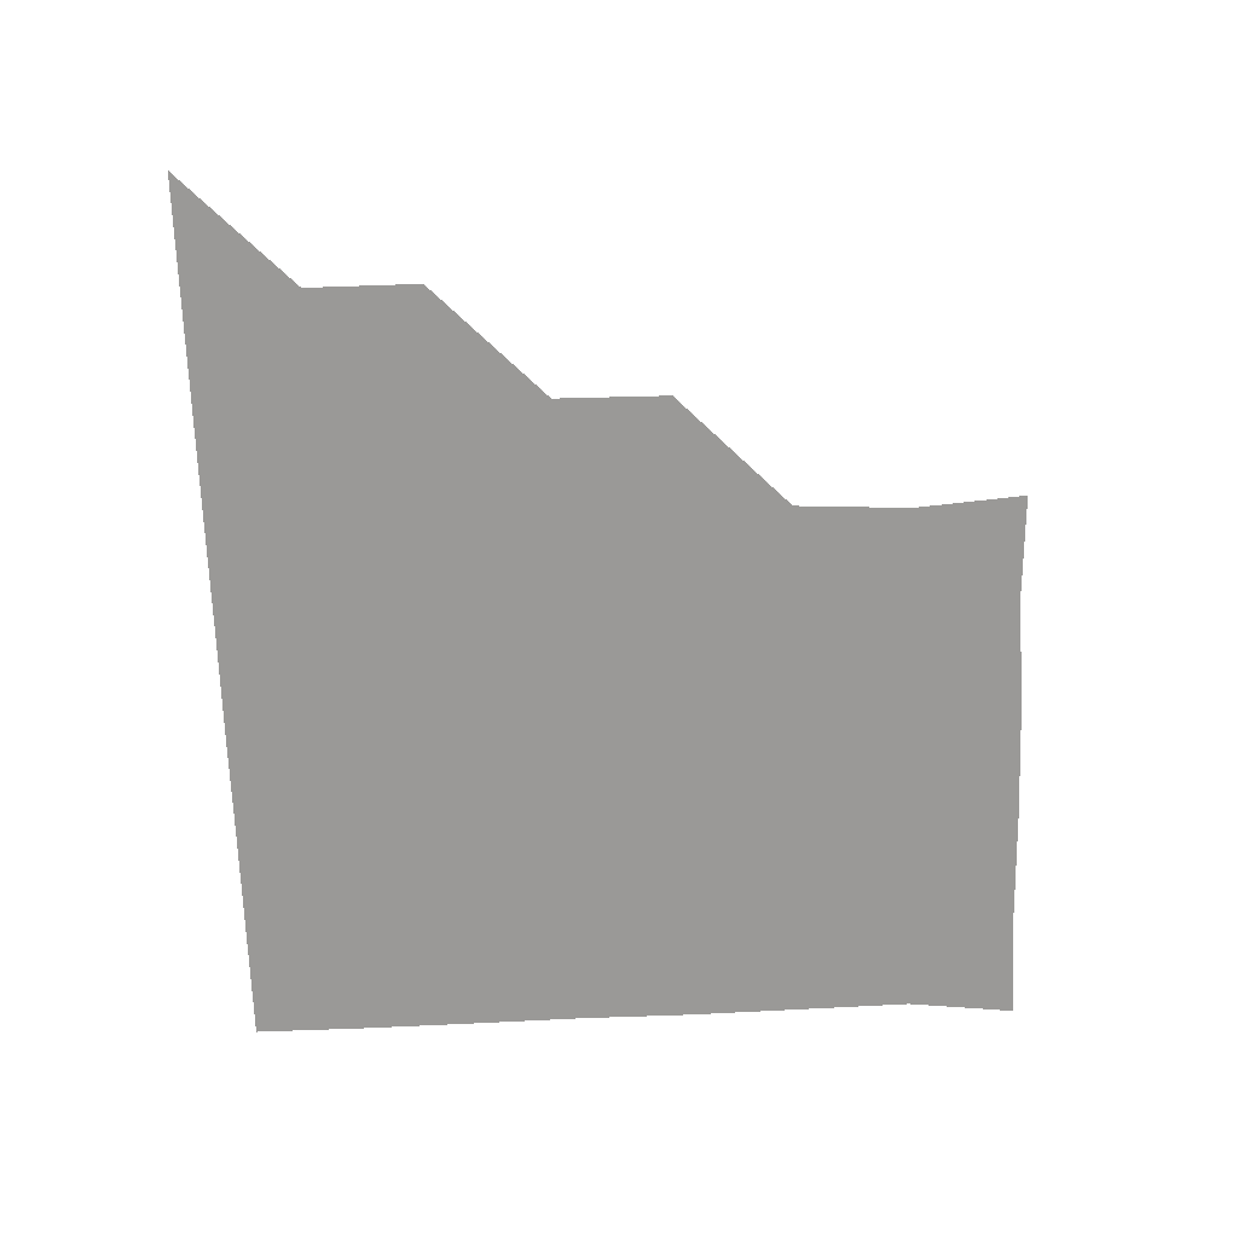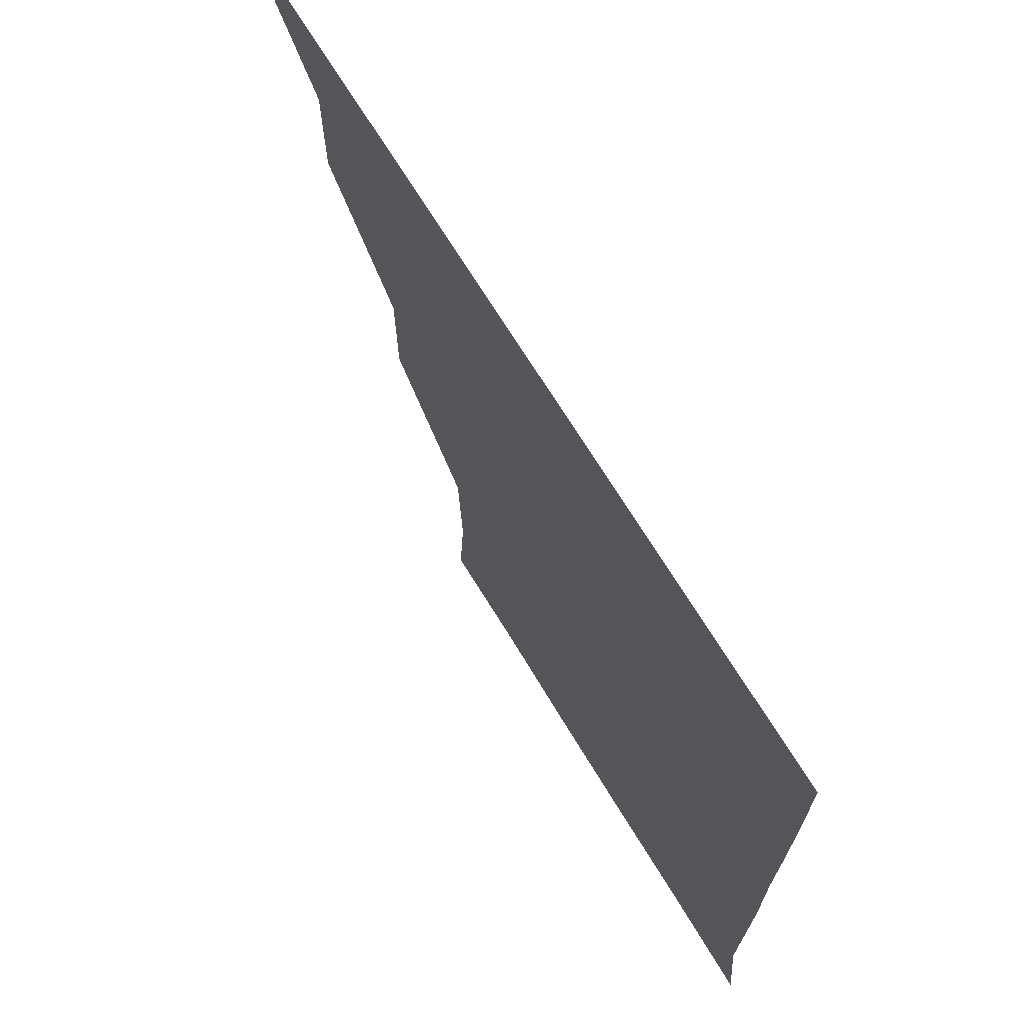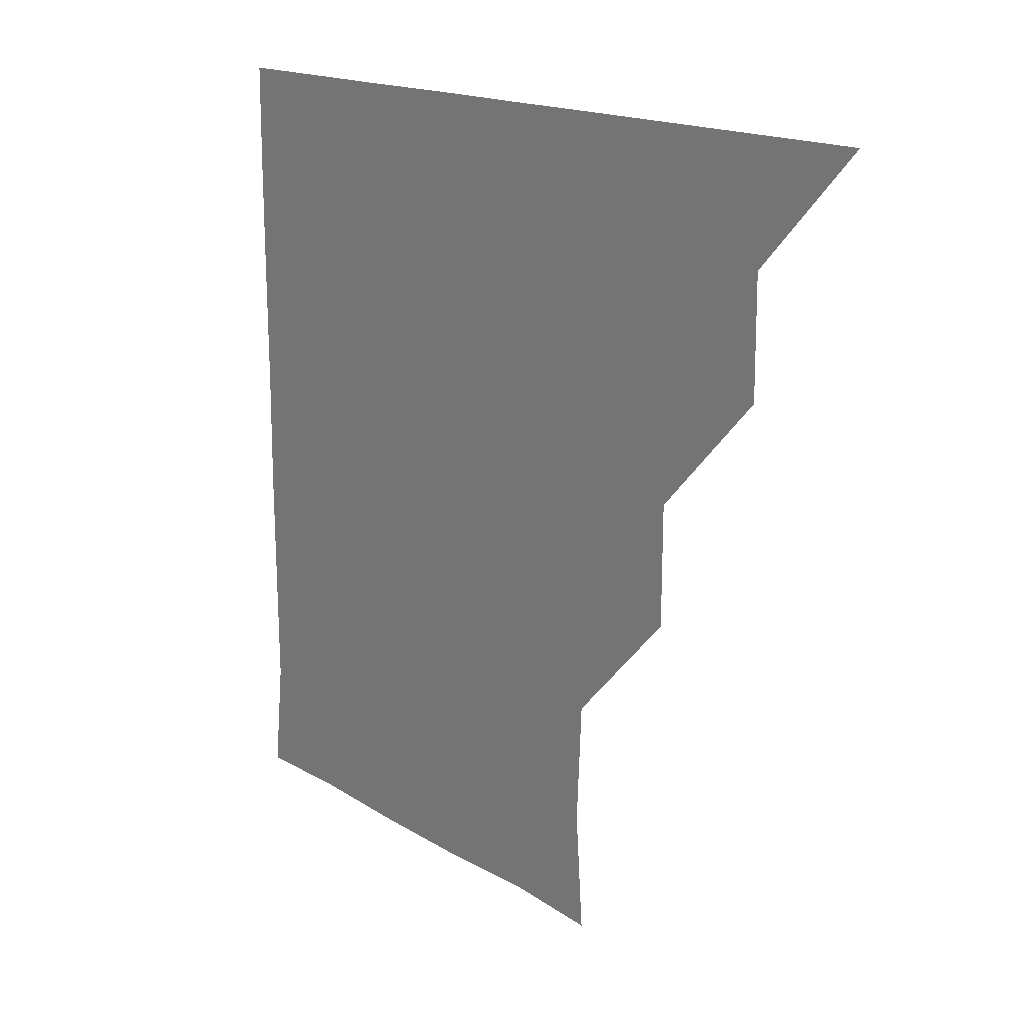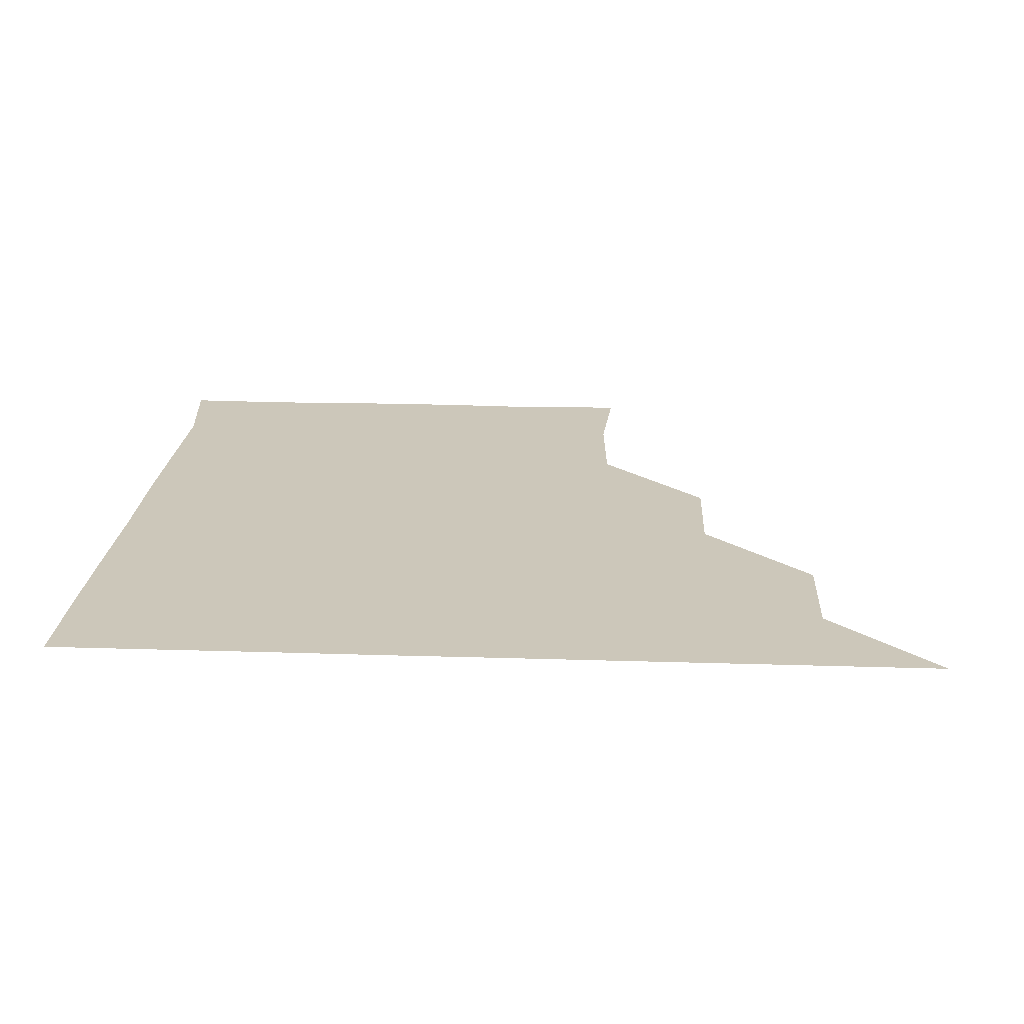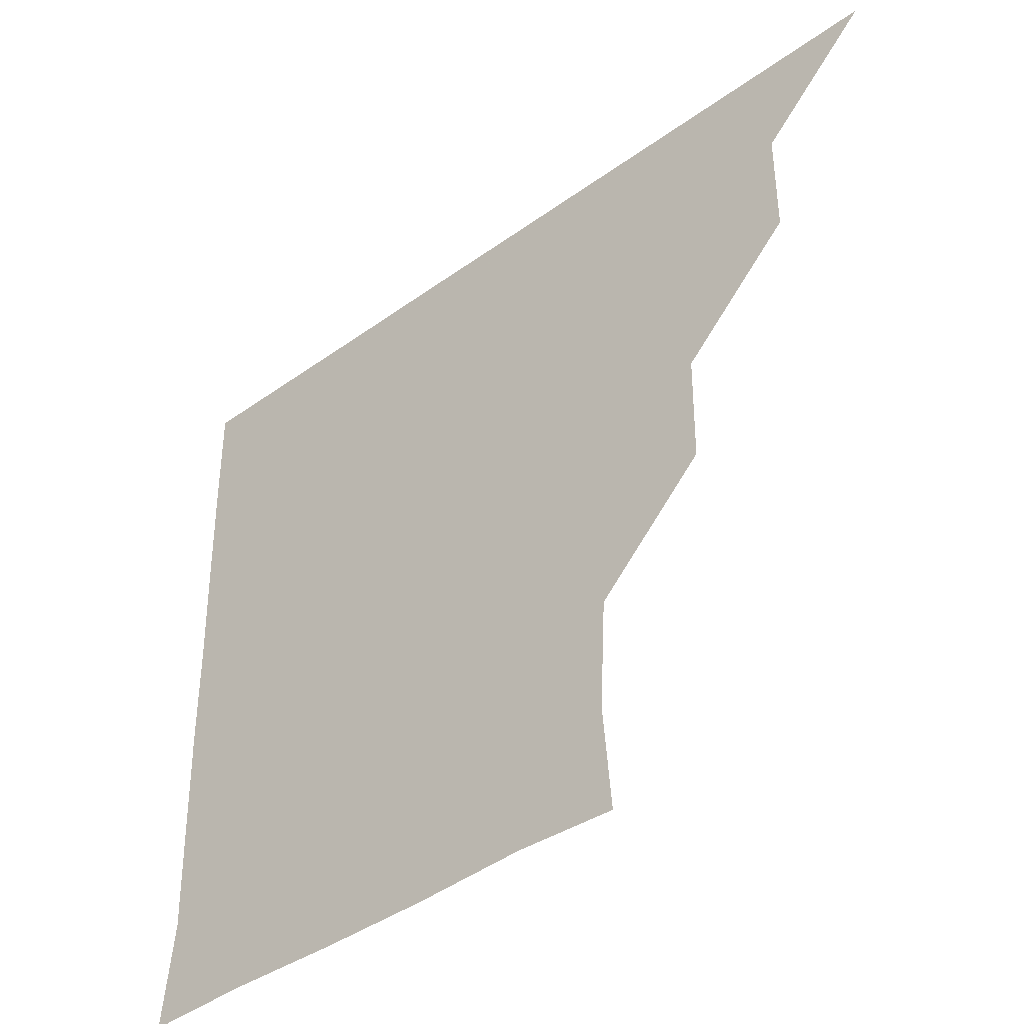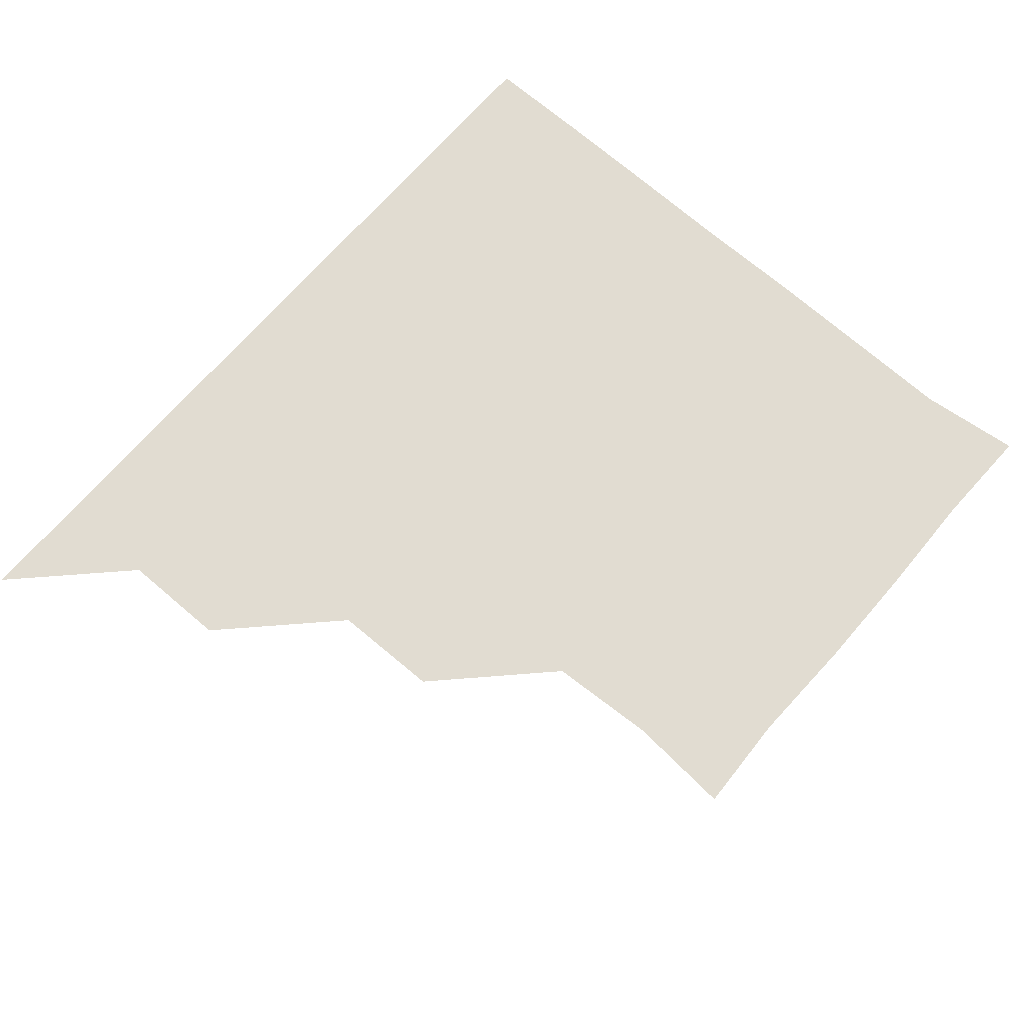
<metadata>
{"format":"obj","ext":"obj","renderer":"f3d","projection":"perspective","resolution":1024,"background":"white","views":[{"elev":-69.0,"azim":-88.0,"up":"+Z"},{"elev":68.5,"azim":58.9,"up":"+Y"},{"elev":15.5,"azim":-127.1,"up":"+Y"},{"elev":21.5,"azim":-176.8,"up":"+Z"},{"elev":-40.9,"azim":-138.6,"up":"+Y"},{"elev":69.1,"azim":-49.3,"up":"+Z"}]}
</metadata>
<code>
v 451 361 0
v 481.1 300.8 0
v 481.1 331 0
v 481 361 0
v 511.8 240.2 0
v 511.5 270.6 0
v 511 301.1 0
v 511.1 331.1 0
v 511 361 0
v 541.2 150.3 0
v 543.6 179.7 0
v 542 210.2 0
v 541.2 241.4 0
v 541.1 271.3 0
v 541.1 301.2 0
v 541 331 0
v 541 361 0
v 569.3 151.5 0
v 571.5 181.6 0
v 571.2 211.4 0
v 571.2 241.4 0
v 571.1 271.2 0
v 571 301.1 0
v 571.1 331 0
v 571 361 0
v 600.6 150.4 0
v 601.4 181.5 0
v 601 211.4 0
v 601 241.4 0
v 601.1 271.3 0
v 601.1 301.1 0
v 601.1 331 0
v 600.9 361.1 0
v 631.2 150.3 0
v 631.3 182.1 0
v 631.1 211.7 0
v 631 241.4 0
v 631.2 271.2 0
v 631.1 301.1 0
v 631 331 0
v 631 360.9 0
v 662.5 151 0
v 660.3 182.2 0
v 660.9 211.6 0
v 660.9 241.4 0
v 661 271.6 0
v 661.1 301.4 0
v 661.1 331.1 0
v 661 361 0
v 691.7 150.3 0
v 688.4 179.3 0
v 689.1 209.7 0
v 689.7 240 0
v 689.8 270.6 0
v 690.4 300.9 0
v 690.9 331.1 0
v 691 361 0
v 721 361 0
f 3 4 1
f 6 7 2
f 2 7 3
f 7 8 3
f 3 8 4
f 8 9 4
f 12 13 5
f 5 13 6
f 13 14 6
f 6 14 7
f 14 15 7
f 7 15 8
f 15 16 8
f 8 16 9
f 16 17 9
f 10 18 11
f 18 19 11
f 11 19 12
f 19 20 12
f 12 20 13
f 20 21 13
f 13 21 14
f 21 22 14
f 14 22 15
f 22 23 15
f 15 23 16
f 23 24 16
f 16 24 17
f 24 25 17
f 18 26 19
f 26 27 19
f 19 27 20
f 27 28 20
f 20 28 21
f 28 29 21
f 21 29 22
f 29 30 22
f 22 30 23
f 30 31 23
f 23 31 24
f 31 32 24
f 24 32 25
f 32 33 25
f 26 34 27
f 34 35 27
f 27 35 28
f 35 36 28
f 28 36 29
f 36 37 29
f 29 37 30
f 37 38 30
f 30 38 31
f 38 39 31
f 31 39 32
f 39 40 32
f 32 40 33
f 40 41 33
f 34 42 35
f 42 43 35
f 35 43 36
f 43 44 36
f 36 44 37
f 44 45 37
f 37 45 38
f 45 46 38
f 38 46 39
f 46 47 39
f 39 47 40
f 47 48 40
f 40 48 41
f 48 49 41
f 42 50 43
f 50 51 43
f 43 51 44
f 51 52 44
f 44 52 45
f 52 53 45
f 45 53 46
f 53 54 46
f 46 54 47
f 54 55 47
f 47 55 48
f 55 56 48
f 48 56 49
f 56 57 49

</code>
